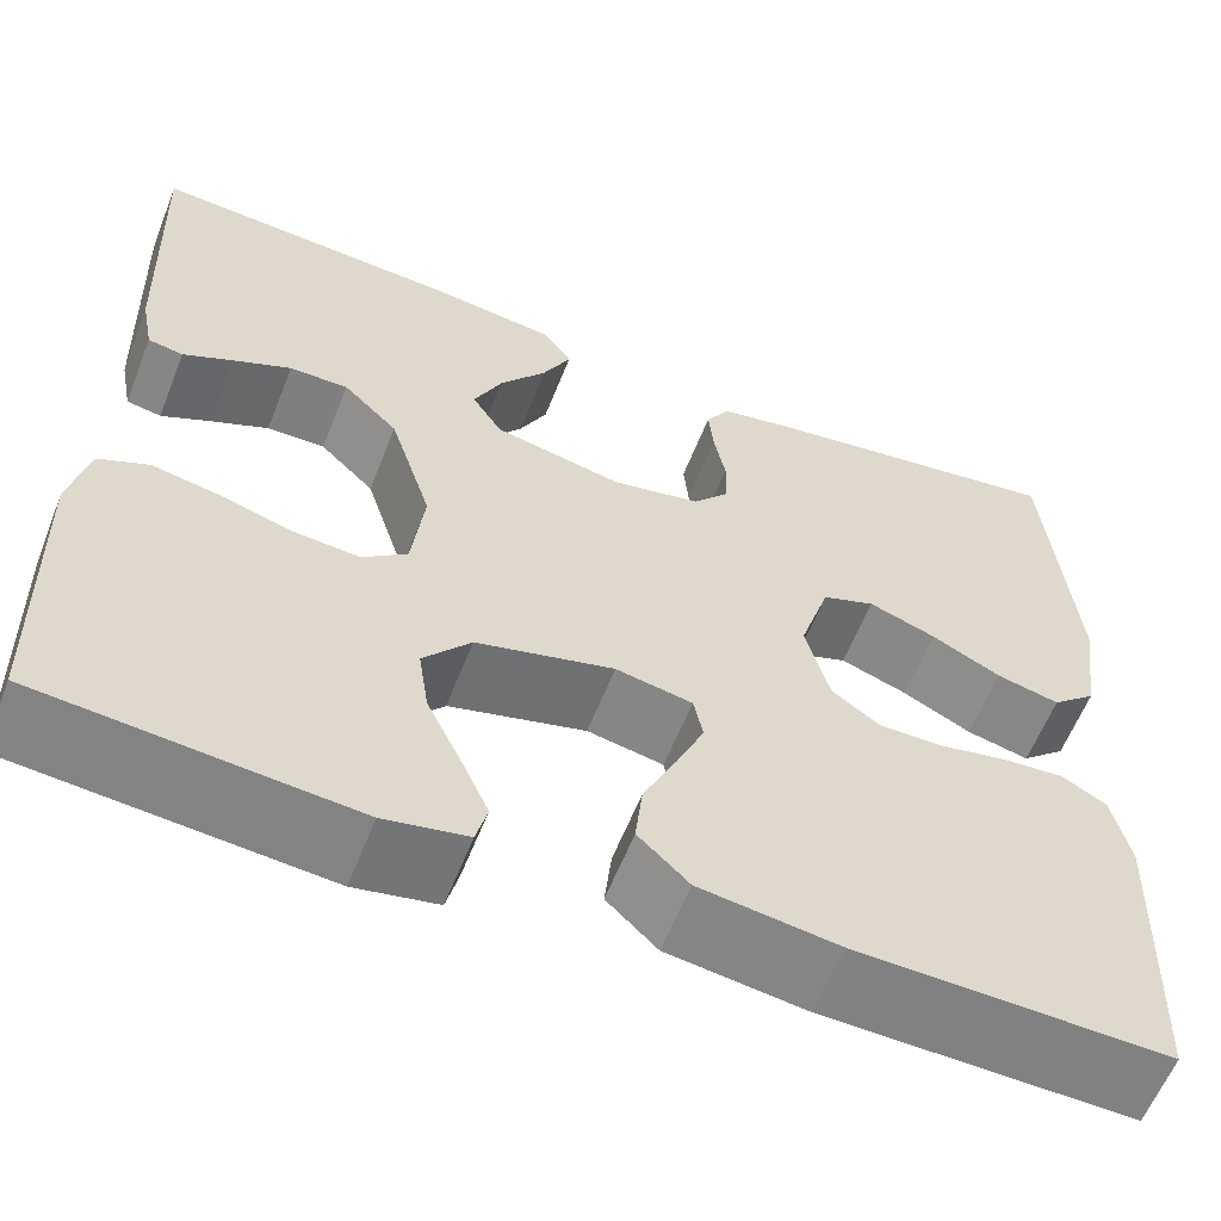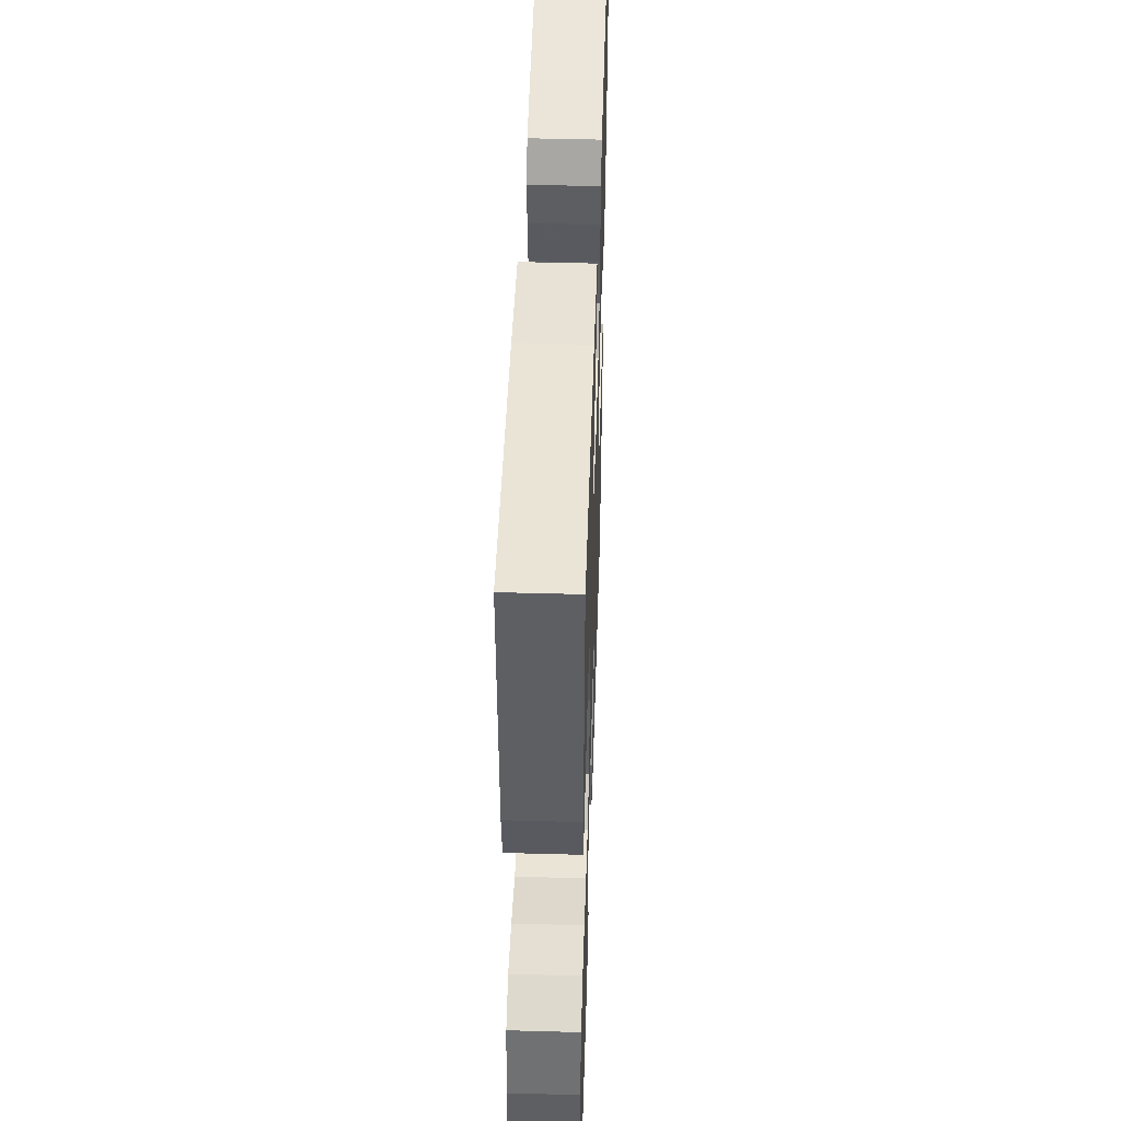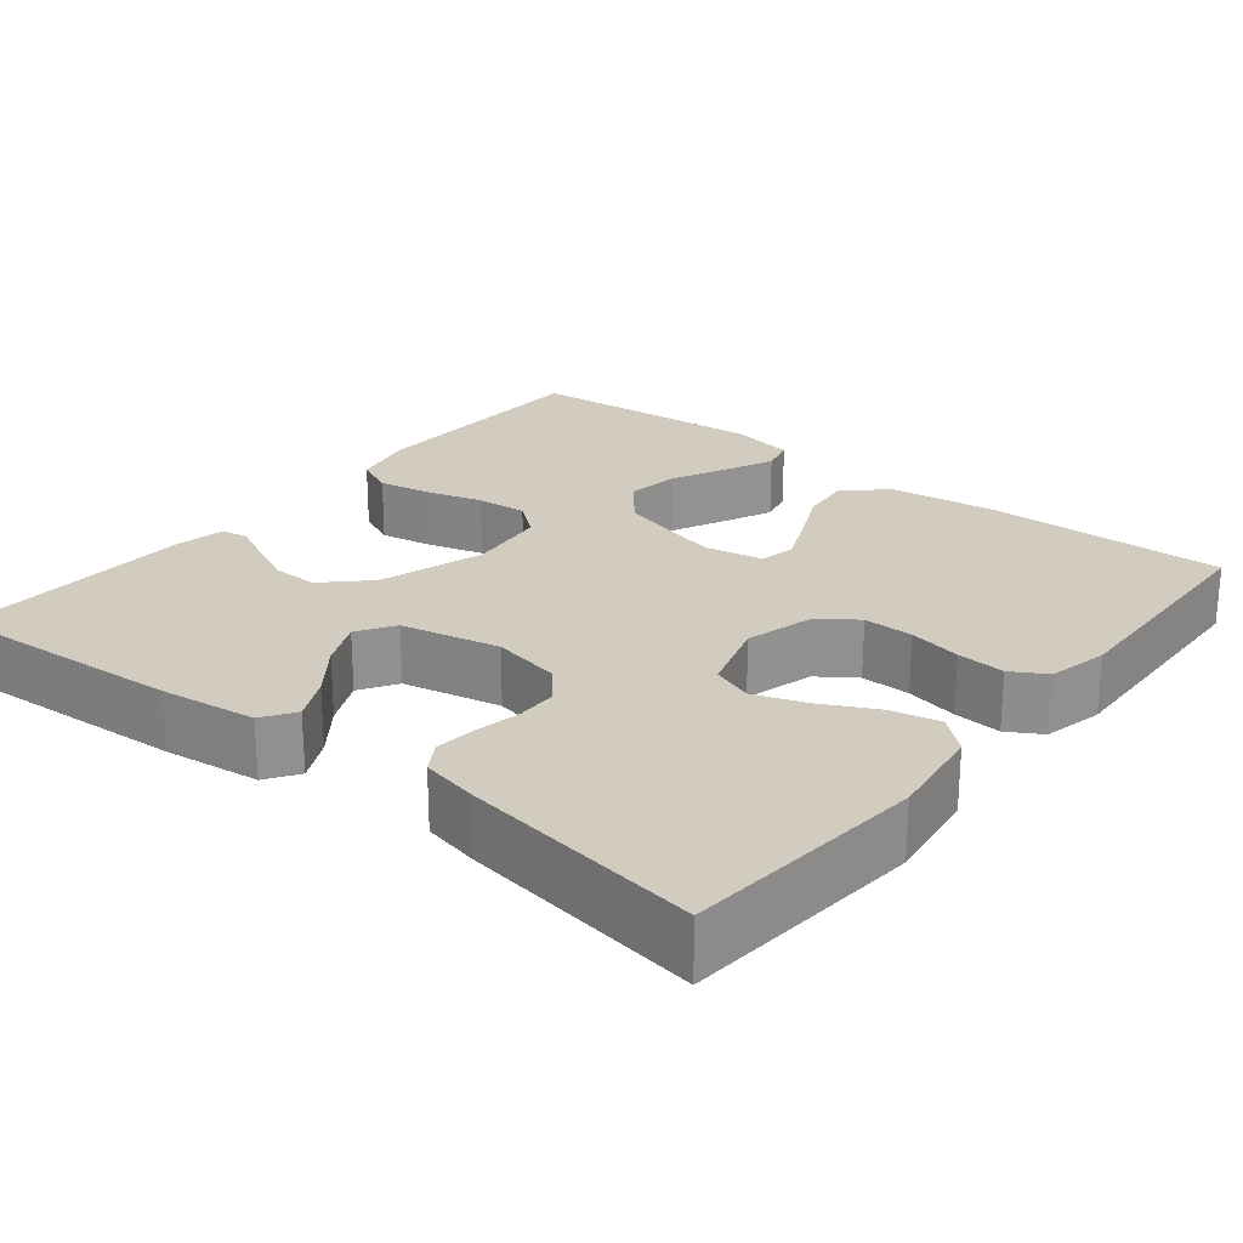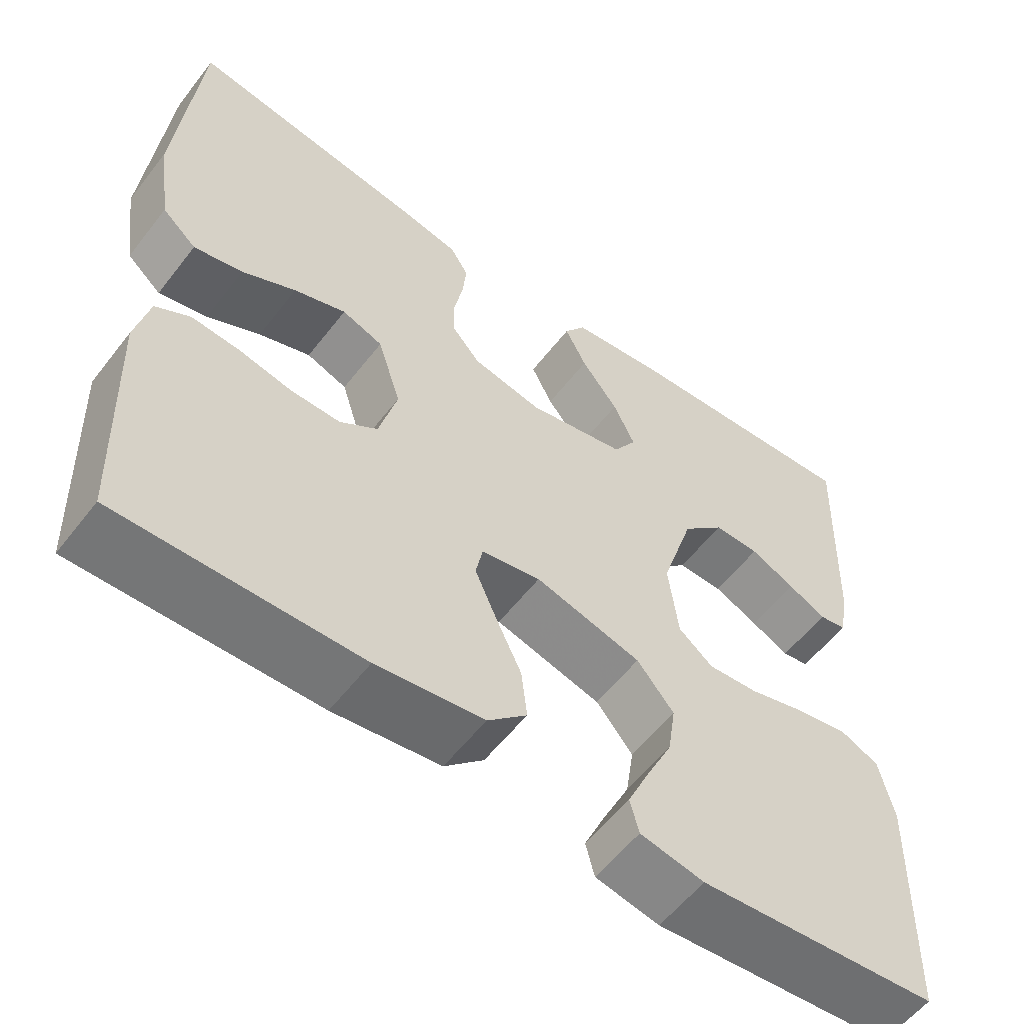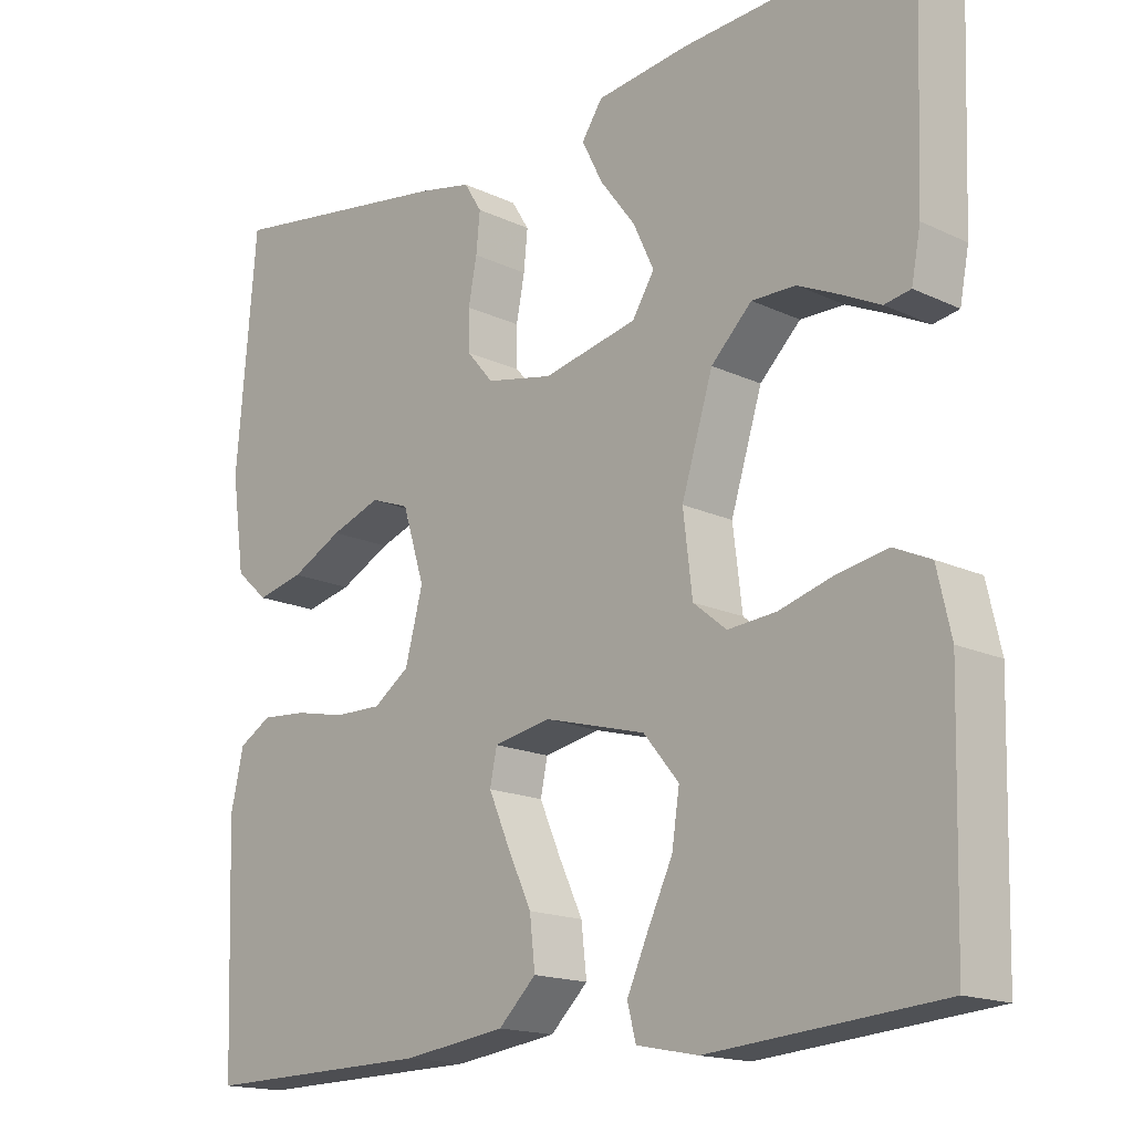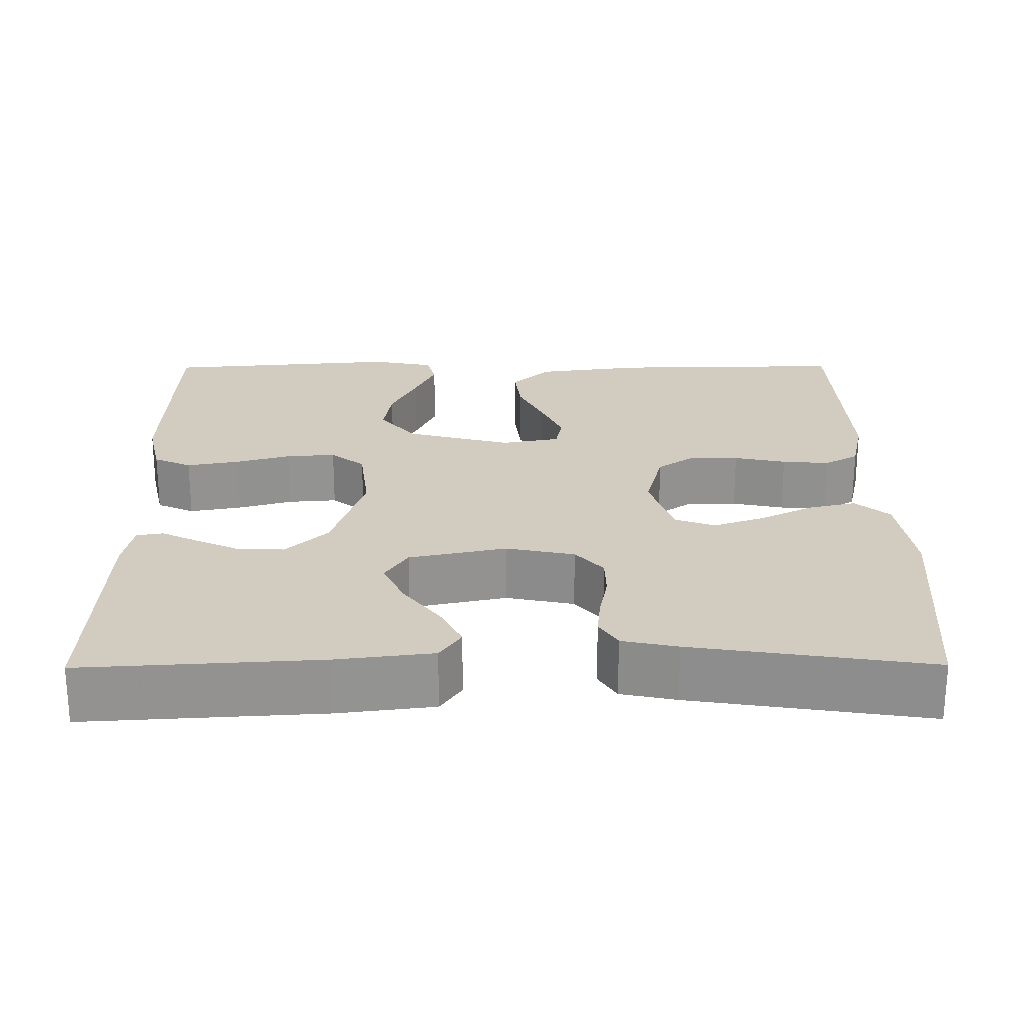
<metadata>
{"format":"obj","ext":"obj","renderer":"f3d","projection":"perspective","resolution":1024,"background":"white","views":[{"elev":-60.1,"azim":-21.5,"up":"+Z"},{"elev":47.2,"azim":-88.2,"up":"+Z"},{"elev":23.8,"azim":38.7,"up":"+Y"},{"elev":-57.2,"azim":142.7,"up":"+Z"},{"elev":-16.5,"azim":-133.9,"up":"+Z"},{"elev":23.8,"azim":-0.4,"up":"+Y"}]}
</metadata>
<code>
v 0.5 0.07 -0.5
v 0.2 0.07 -0.495
v 0.066 0.07 -0.477
v 0.017 0.07 -0.43
v 0.024 0.07 -0.367
v 0.056 0.07 -0.299
v 0.083 0.07 -0.237
v 0.074 0.07 -0.193
v 0 0.07 -0.179
v -0.133 0.07 -0.215
v -0.179 0.07 -0.271
v -0.169 0.07 -0.337
v -0.136 0.07 -0.406
v -0.109 0.07 -0.466
v -0.12 0.07 -0.509
v -0.2 0.07 -0.525
v -0.5 0.07 -0.5
v -0.508 0.07 -0.2
v -0.49 0.07 -0.12
v -0.442 0.07 -0.098
v -0.376 0.07 -0.11
v -0.306 0.07 -0.13
v -0.243 0.07 -0.135
v -0.2 0.07 -0.1
v -0.188 0.07 0
v -0.229 0.07 0.131
v -0.282 0.07 0.183
v -0.339 0.07 0.182
v -0.395 0.07 0.156
v -0.443 0.07 0.132
v -0.477 0.07 0.138
v -0.489 0.07 0.2
v -0.5 0.07 0.5
v -0.2 0.07 0.482
v -0.079 0.07 0.467
v -0.052 0.07 0.427
v -0.079 0.07 0.373
v -0.125 0.07 0.312
v -0.152 0.07 0.254
v -0.123 0.07 0.208
v 0 0.07 0.182
v 0.087 0.07 0.2
v 0.122 0.07 0.241
v 0.123 0.07 0.293
v 0.112 0.07 0.35
v 0.107 0.07 0.401
v 0.13 0.07 0.438
v 0.2 0.07 0.453
v 0.5 0.07 0.5
v 0.526 0.07 0.2
v 0.509 0.07 0.079
v 0.466 0.07 0.041
v 0.405 0.07 0.055
v 0.338 0.07 0.089
v 0.273 0.07 0.112
v 0.222 0.07 0.093
v 0.193 0.07 0
v 0.216 0.07 -0.087
v 0.263 0.07 -0.12
v 0.325 0.07 -0.119
v 0.391 0.07 -0.105
v 0.451 0.07 -0.1
v 0.494 0.07 -0.125
v 0.511 0.07 -0.2
v 0.5 0 -0.5
v 0.2 0 -0.495
v 0.066 0 -0.477
v 0.017 0 -0.43
v 0.024 0 -0.367
v 0.056 0 -0.299
v 0.083 0 -0.237
v 0.074 0 -0.193
v 0 0 -0.179
v -0.133 0 -0.215
v -0.179 0 -0.271
v -0.169 0 -0.337
v -0.136 0 -0.406
v -0.109 0 -0.466
v -0.12 0 -0.509
v -0.2 0 -0.525
v -0.5 0 -0.5
v -0.508 0 -0.2
v -0.49 0 -0.12
v -0.442 0 -0.098
v -0.376 0 -0.11
v -0.306 0 -0.13
v -0.243 0 -0.135
v -0.2 0 -0.1
v -0.188 0 0
v -0.229 0 0.131
v -0.282 0 0.183
v -0.339 0 0.182
v -0.395 0 0.156
v -0.443 0 0.132
v -0.477 0 0.138
v -0.489 0 0.2
v -0.5 0 0.5
v -0.2 0 0.482
v -0.079 0 0.467
v -0.052 0 0.427
v -0.079 0 0.373
v -0.125 0 0.312
v -0.152 0 0.254
v -0.123 0 0.208
v 0 0 0.182
v 0.087 0 0.2
v 0.122 0 0.241
v 0.123 0 0.293
v 0.112 0 0.35
v 0.107 0 0.401
v 0.13 0 0.438
v 0.2 0 0.453
v 0.5 0 0.5
v 0.526 0 0.2
v 0.509 0 0.079
v 0.466 0 0.041
v 0.405 0 0.055
v 0.338 0 0.089
v 0.273 0 0.112
v 0.222 0 0.093
v 0.193 0 0
v 0.216 0 -0.087
v 0.263 0 -0.12
v 0.325 0 -0.119
v 0.391 0 -0.105
v 0.451 0 -0.1
v 0.494 0 -0.125
v 0.511 0 -0.2
f 60 61 62 63
f 59 60 63 64
f 51 52 53 54
f 51 54 55
f 50 51 55
f 49 50 55
f 48 49 55 56
f 44 45 46 47
f 43 44 47 48
f 35 36 37 38
f 35 38 39
f 34 35 39
f 33 34 39
f 32 33 39 40
f 29 30 31 32
f 28 29 32
f 27 28 32 40
f 19 20 21 22
f 19 22 23
f 18 19 23
f 17 18 23
f 16 17 23 24
f 12 13 14 15
f 12 15 16
f 11 12 16
f 3 4 5 6
f 3 6 7
f 2 3 7
f 59 64 1 2
f 58 59 2 7
f 57 58 7 8
f 43 48 56 57
f 42 43 57 8
f 41 42 8 9
f 26 27 40 41
f 25 26 41 9
f 11 16 24 25
f 10 11 25
f 9 10 25
f 127 126 125 124
f 128 127 124 123
f 118 117 116 115
f 119 118 115
f 119 115 114
f 119 114 113
f 120 119 113 112
f 111 110 109 108
f 112 111 108 107
f 102 101 100 99
f 103 102 99
f 103 99 98
f 103 98 97
f 104 103 97 96
f 96 95 94 93
f 96 93 92
f 104 96 92 91
f 86 85 84 83
f 87 86 83
f 87 83 82
f 87 82 81
f 88 87 81 80
f 79 78 77 76
f 80 79 76
f 80 76 75
f 70 69 68 67
f 71 70 67
f 71 67 66
f 66 65 128 123
f 71 66 123 122
f 72 71 122 121
f 121 120 112 107
f 72 121 107 106
f 73 72 106 105
f 105 104 91 90
f 73 105 90 89
f 89 88 80 75
f 89 75 74
f 89 74 73
f 1 65 66 2
f 2 66 67 3
f 3 67 68 4
f 4 68 69 5
f 5 69 70 6
f 6 70 71 7
f 7 71 72 8
f 8 72 73 9
f 9 73 74 10
f 10 74 75 11
f 11 75 76 12
f 12 76 77 13
f 13 77 78 14
f 14 78 79 15
f 15 79 80 16
f 16 80 81 17
f 17 81 82 18
f 18 82 83 19
f 19 83 84 20
f 20 84 85 21
f 21 85 86 22
f 22 86 87 23
f 23 87 88 24
f 24 88 89 25
f 25 89 90 26
f 26 90 91 27
f 27 91 92 28
f 28 92 93 29
f 29 93 94 30
f 30 94 95 31
f 31 95 96 32
f 32 96 97 33
f 33 97 98 34
f 34 98 99 35
f 35 99 100 36
f 36 100 101 37
f 37 101 102 38
f 38 102 103 39
f 39 103 104 40
f 40 104 105 41
f 41 105 106 42
f 42 106 107 43
f 43 107 108 44
f 44 108 109 45
f 45 109 110 46
f 46 110 111 47
f 47 111 112 48
f 48 112 113 49
f 49 113 114 50
f 50 114 115 51
f 51 115 116 52
f 52 116 117 53
f 53 117 118 54
f 54 118 119 55
f 55 119 120 56
f 56 120 121 57
f 57 121 122 58
f 58 122 123 59
f 59 123 124 60
f 60 124 125 61
f 61 125 126 62
f 62 126 127 63
f 63 127 128 64
f 64 128 65 1

</code>
